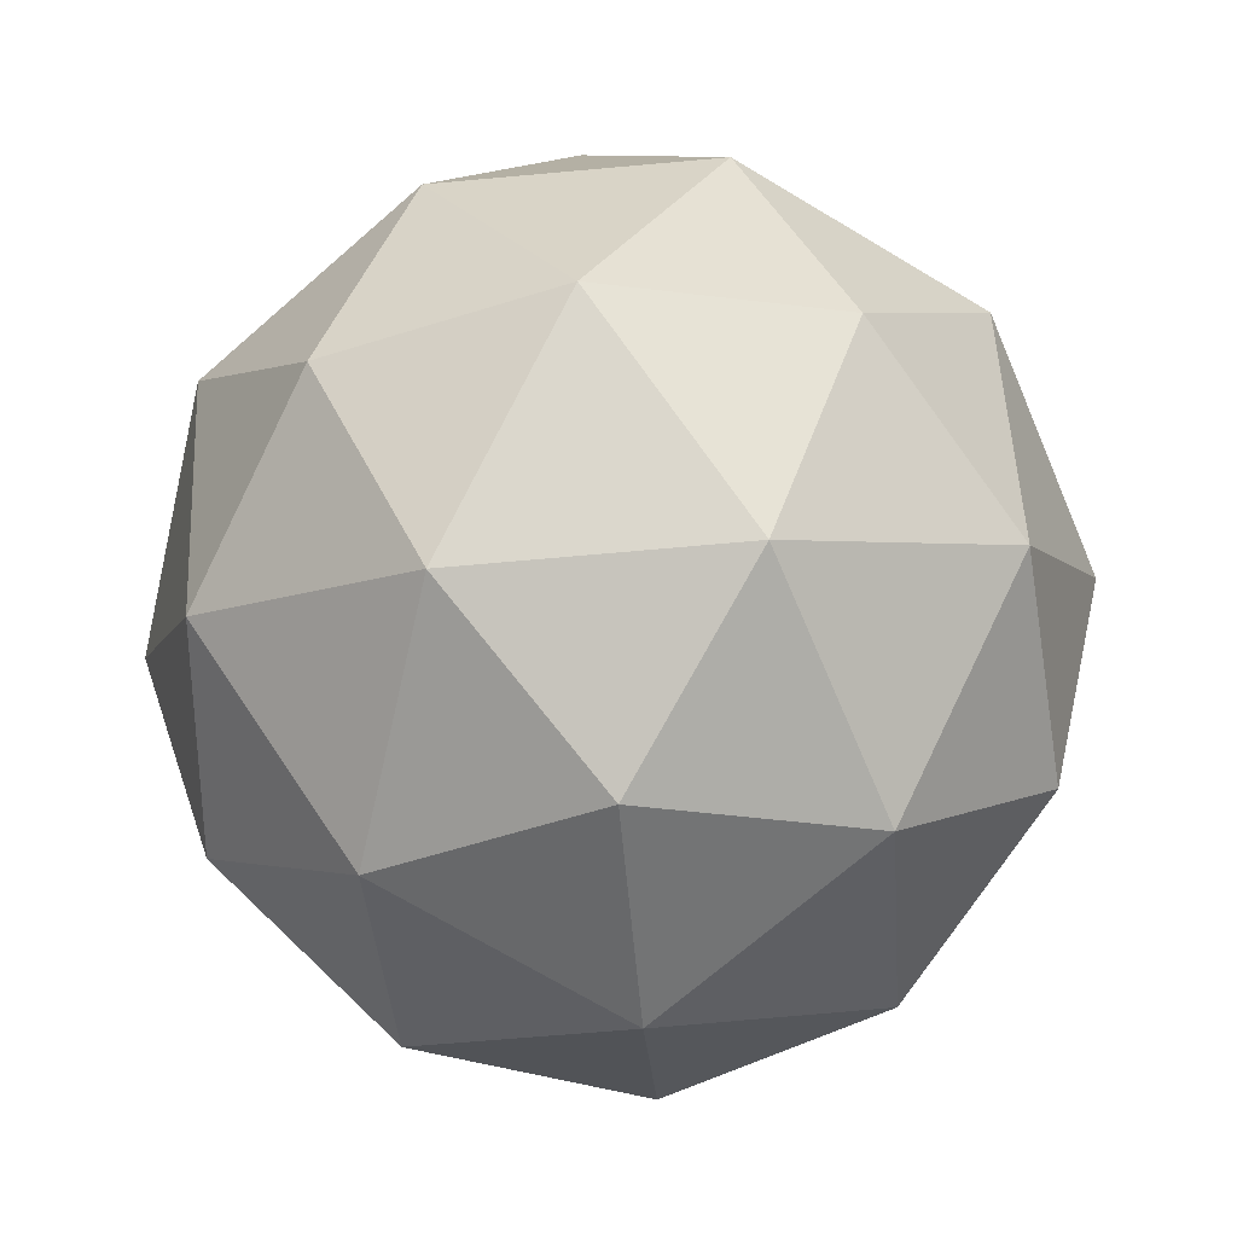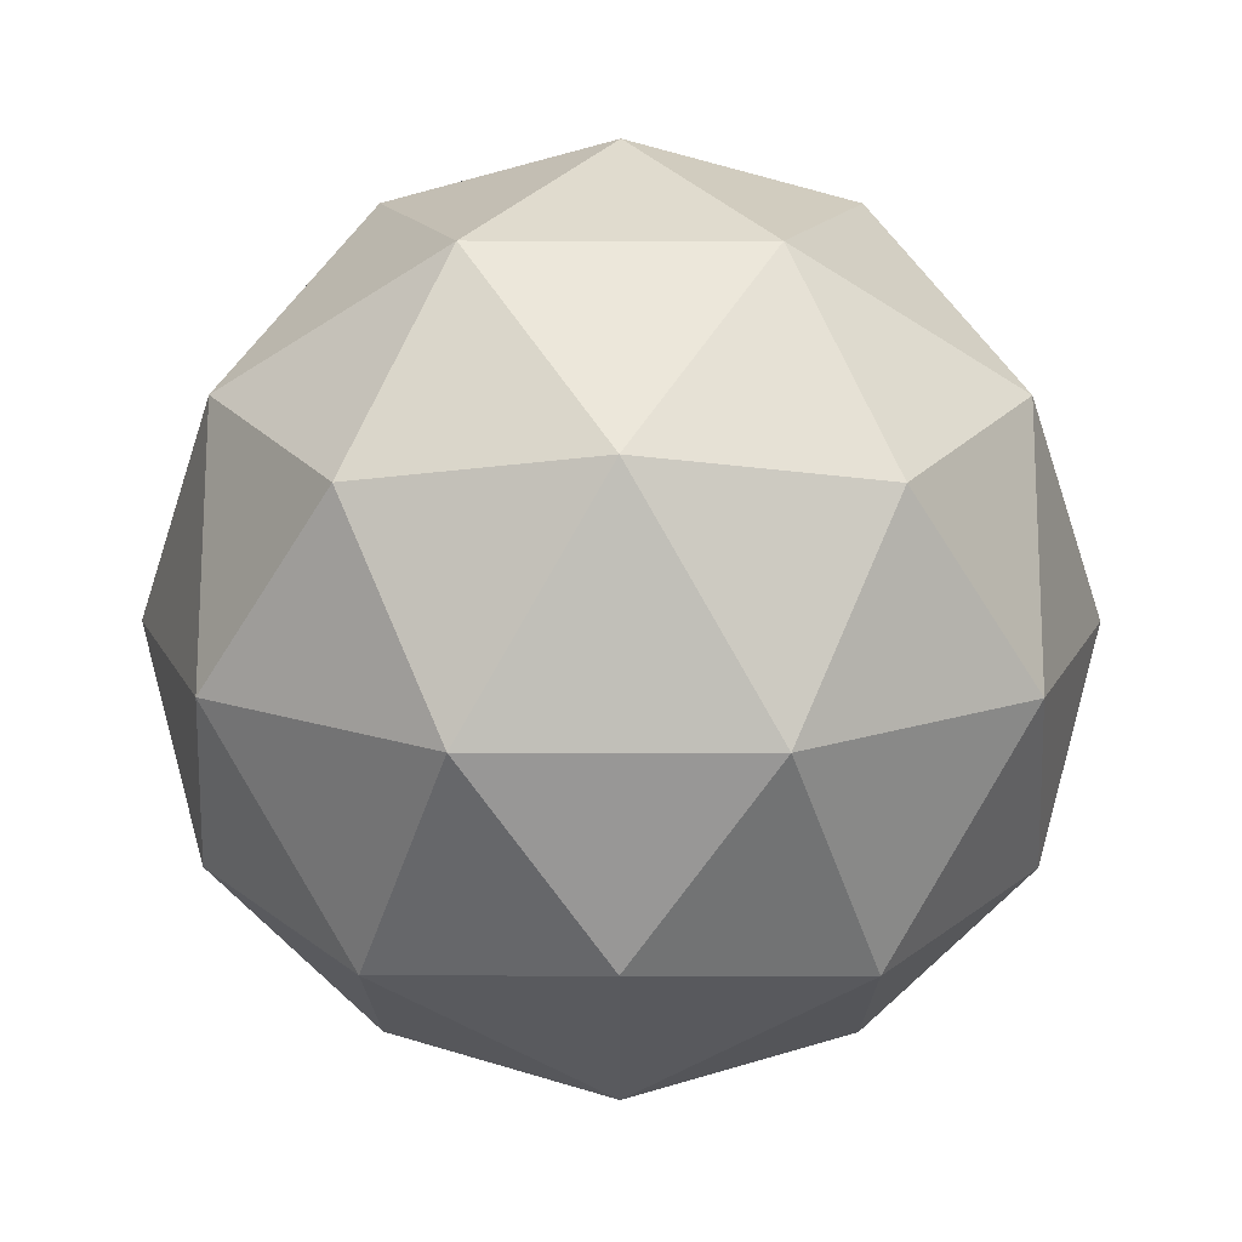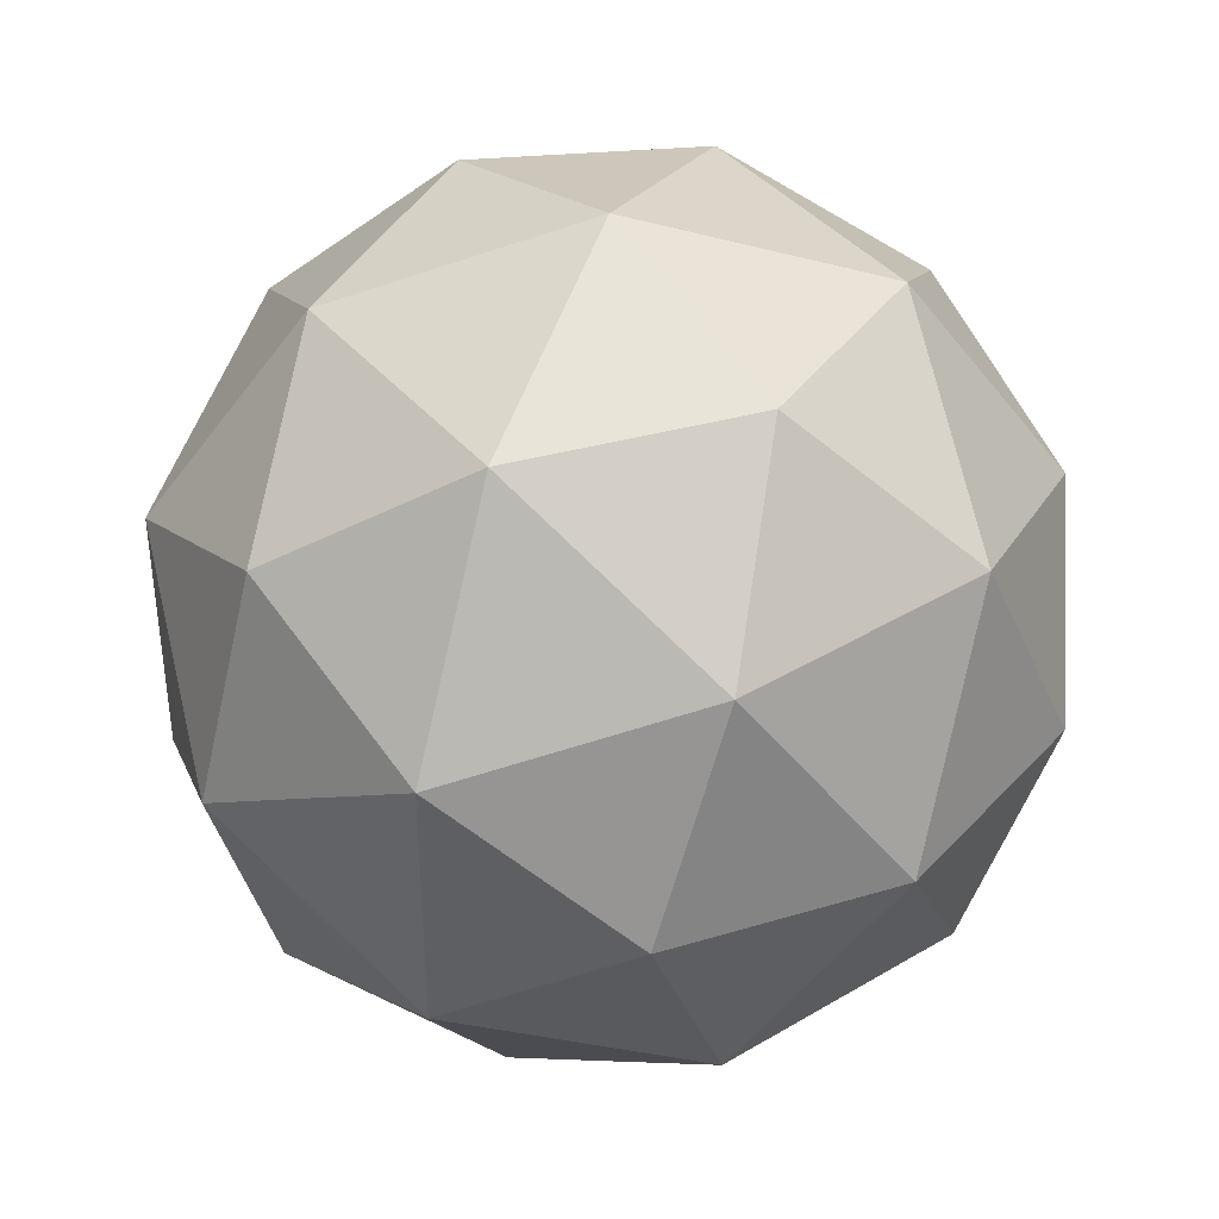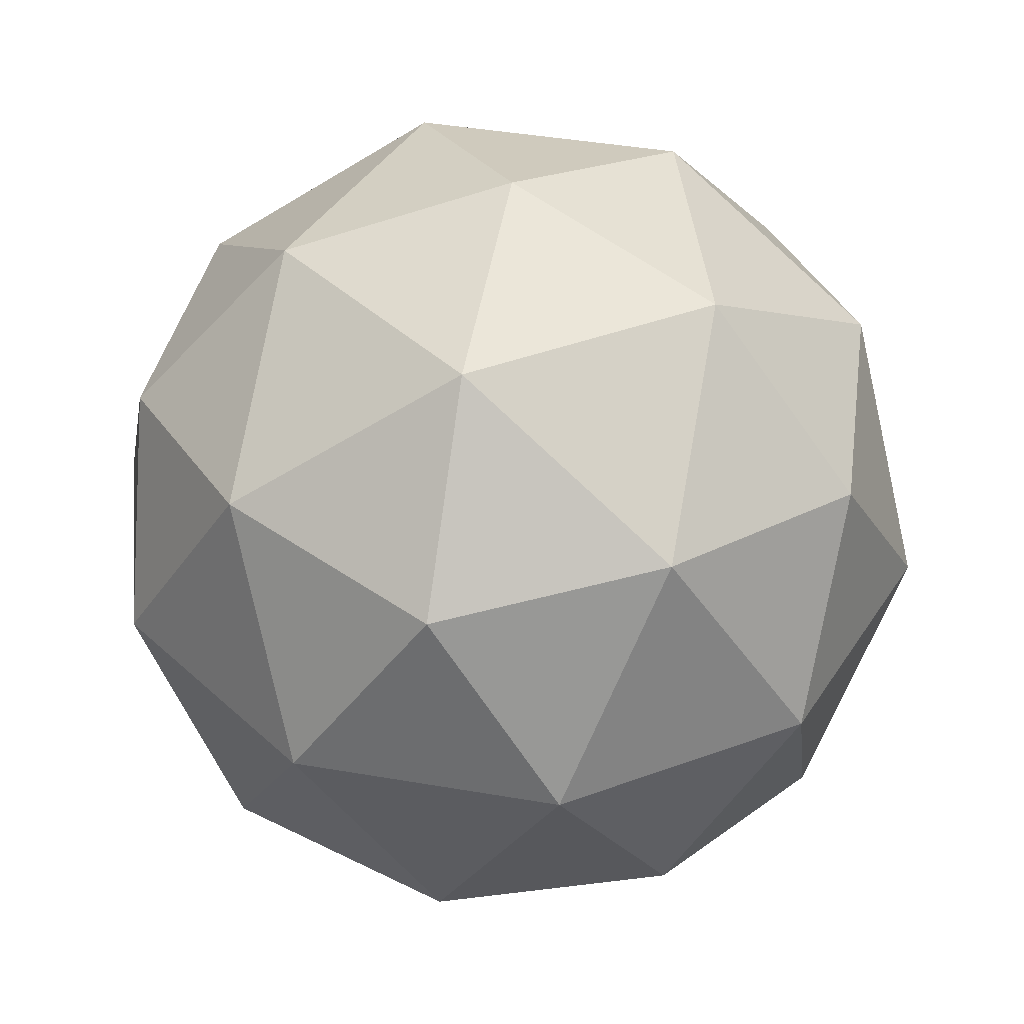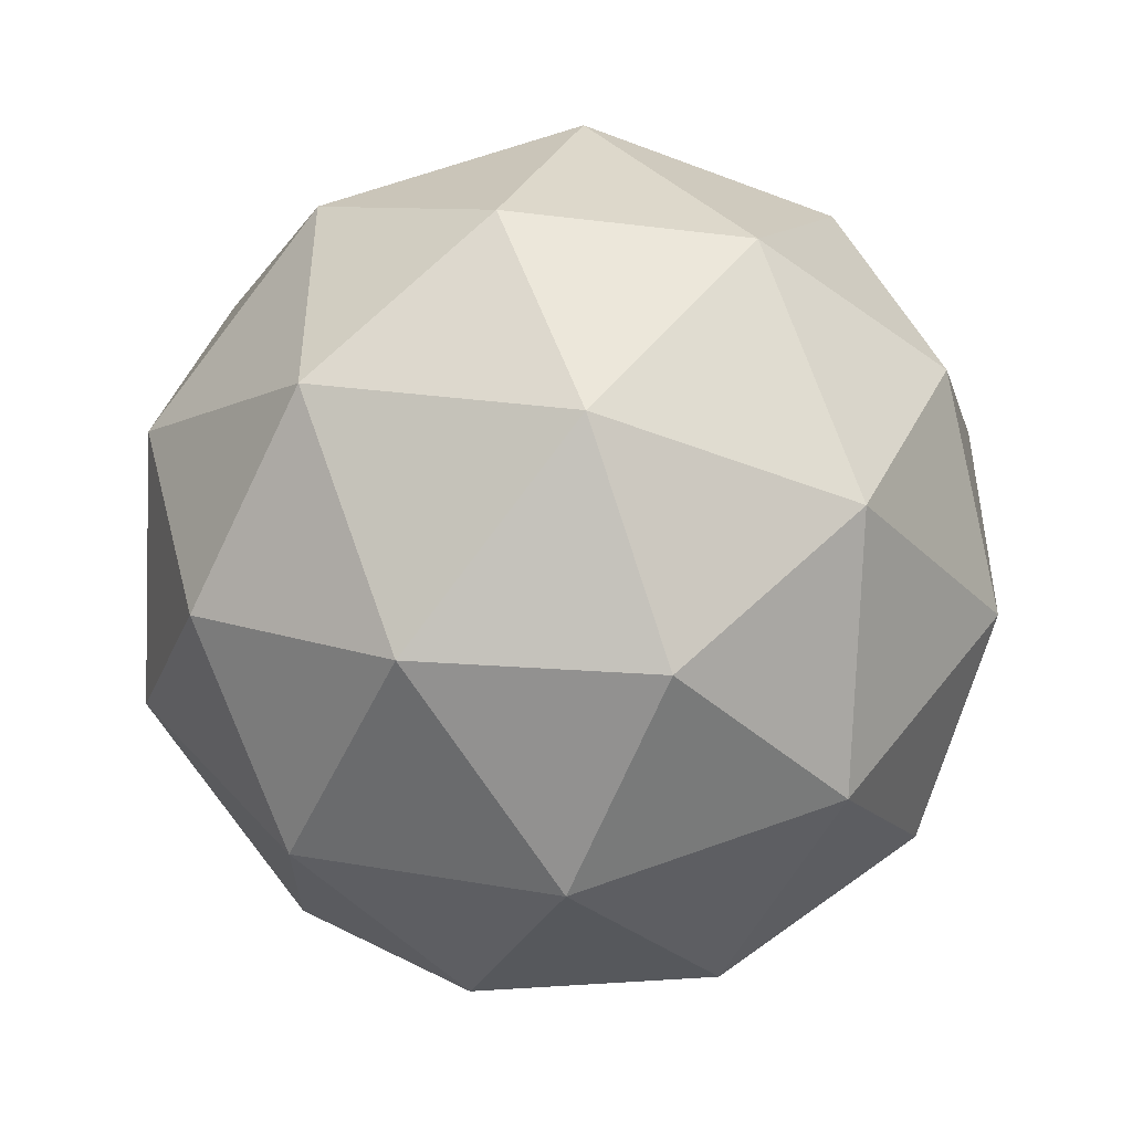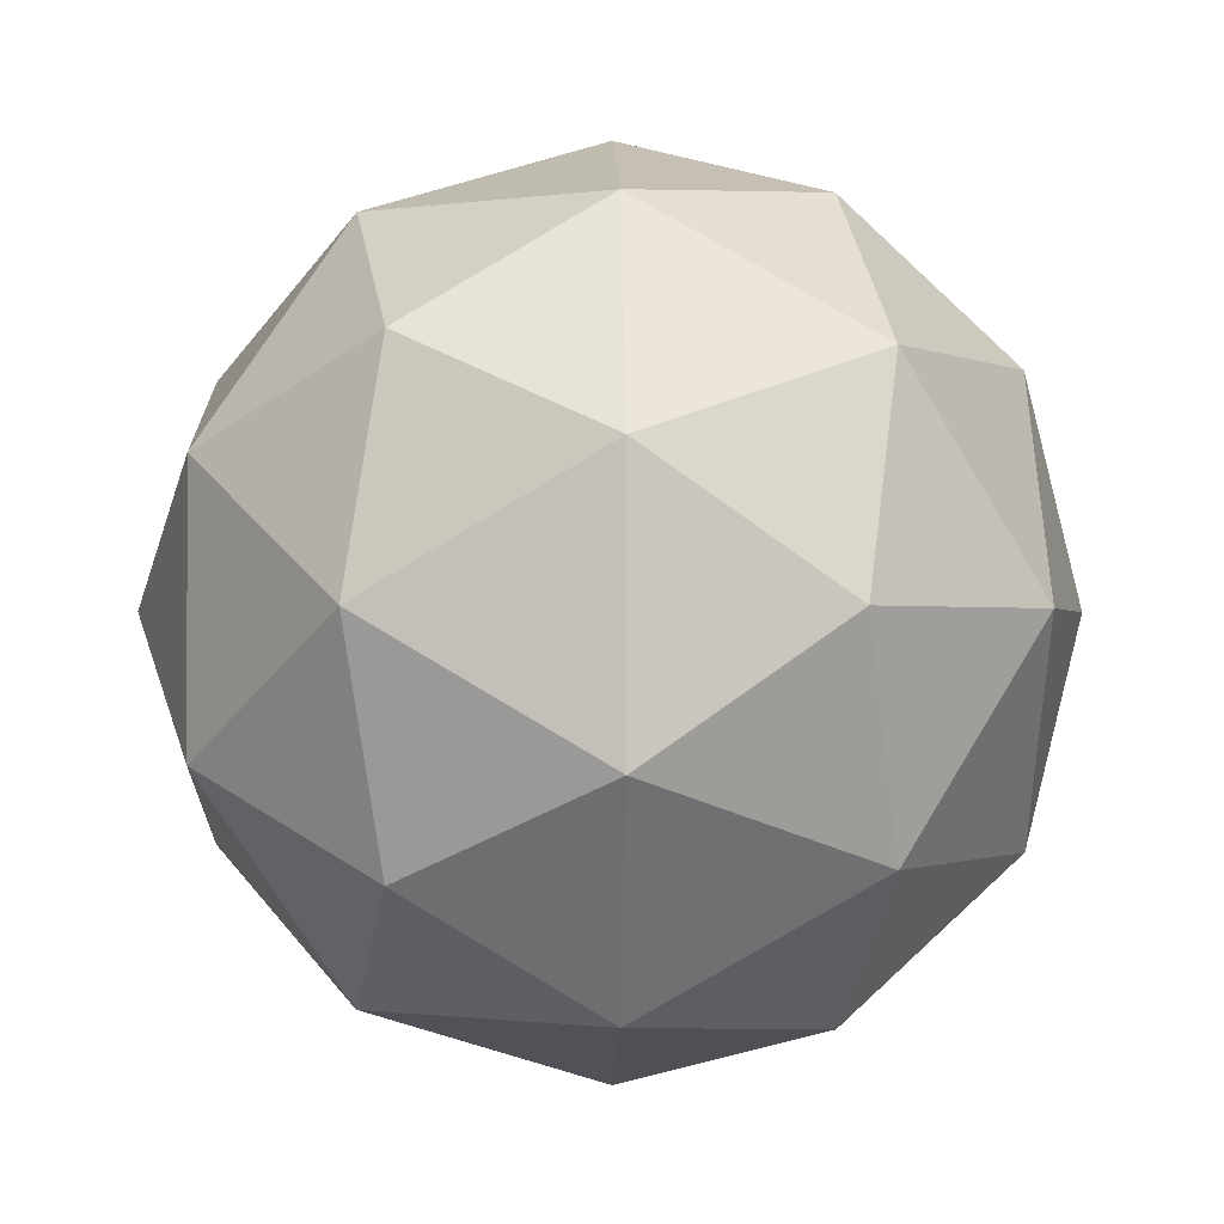
<metadata>
{"format":"obj","ext":"obj","renderer":"f3d","projection":"perspective","resolution":1024,"background":"white","views":[{"elev":-70.5,"azim":-120.9,"up":"+Y"},{"elev":14.4,"azim":-17.8,"up":"+Y"},{"elev":40.6,"azim":-67.9,"up":"+Z"},{"elev":41.4,"azim":29.9,"up":"+Y"},{"elev":-47.8,"azim":-55.2,"up":"+Z"},{"elev":-0.8,"azim":88.4,"up":"+Z"}]}
</metadata>
<code>
v  0 -100 1.629e-05
v  42.53 -85.07 30.9
v  -16.25 -85.07 50
v  -27.64 -44.72 -85.06
v  -58.78 -1.318e-05 -80.9
v  0 -1.629e-05 -100
v  27.64 44.72 85.06
v  68.82 52.57 50
v  16.25 85.07 50
v  -85.06 52.57 -8.565e-06
v  -72.36 44.72 52.57
v  -42.53 85.07 30.9
v  0 100 -1.629e-05
v  95.11 -5.034e-06 -30.9
v  68.82 52.57 -50
v  89.44 44.72 -7.286e-06
v  -72.36 44.72 -52.57
v  -26.29 52.57 -80.9
v  58.78 -1.318e-05 -80.9
v  27.64 44.72 -85.06
v  85.06 -52.57 8.565e-06
v  72.36 -44.72 -52.57
v  -52.57 -85.07 1.386e-05
v  -68.82 -52.57 50
v  -89.44 -44.72 7.286e-06
v  26.29 -52.57 80.9
v  -27.64 -44.72 85.06
v  72.36 -44.72 52.57
v  0 1.629e-05 100
v  -95.11 5.034e-06 30.9
v  52.57 85.07 -1.386e-05
v  -26.29 52.57 80.9
v  26.29 -52.57 -80.9
v  -95.11 -5.034e-06 -30.9
v  42.53 -85.07 -30.9
v  -16.25 -85.07 -50
v  95.11 5.034e-06 30.9
v  -58.78 1.318e-05 80.9
v  16.25 85.07 -50
v  58.78 1.318e-05 80.9
v  -42.53 85.07 -30.9
v  -68.82 -52.57 -50
f 1 2 3
f 4 5 6
f 7 8 9
f 10 11 12
f 12 9 13
f 14 15 16
f 5 17 18
f 19 6 20
f 21 22 14
f 23 24 25
f 3 26 27
f 2 28 26
f 28 2 21
f 1 3 23
f 27 26 29
f 25 24 30
f 16 15 31
f 32 7 9
f 9 31 13
f 6 18 20
f 30 11 10
f 33 4 6
f 5 34 17
f 21 35 22
f 1 23 36
f 28 21 37
f 27 29 38
f 25 30 34
f 20 18 39
f 31 39 13
f 8 16 31
f 34 10 17
f 29 7 32
f 30 38 11
f 35 33 22
f 36 4 33
f 1 36 35
f 22 33 19
f 28 37 40
f 17 10 41
f 15 20 39
f 39 41 13
f 38 32 11
f 37 16 8
f 42 25 34
f 24 27 38
f 29 40 7
f 36 42 4
f 4 42 5
f 22 19 14
f 11 32 12
f 18 17 41
f 41 12 13
f 19 20 15
f 40 8 7
f 26 28 40
f 37 14 16
f 23 25 42
f 3 27 24
f 2 1 35
f 31 15 39
f 39 18 41
f 41 10 12
f 12 32 9
f 9 8 31
f 14 19 15
f 6 5 18
f 34 30 10
f 38 29 32
f 40 37 8
f 19 33 6
f 5 42 34
f 30 24 38
f 29 26 40
f 37 21 14
f 35 36 33
f 36 23 42
f 23 3 24
f 21 2 35
f 3 2 26

</code>
